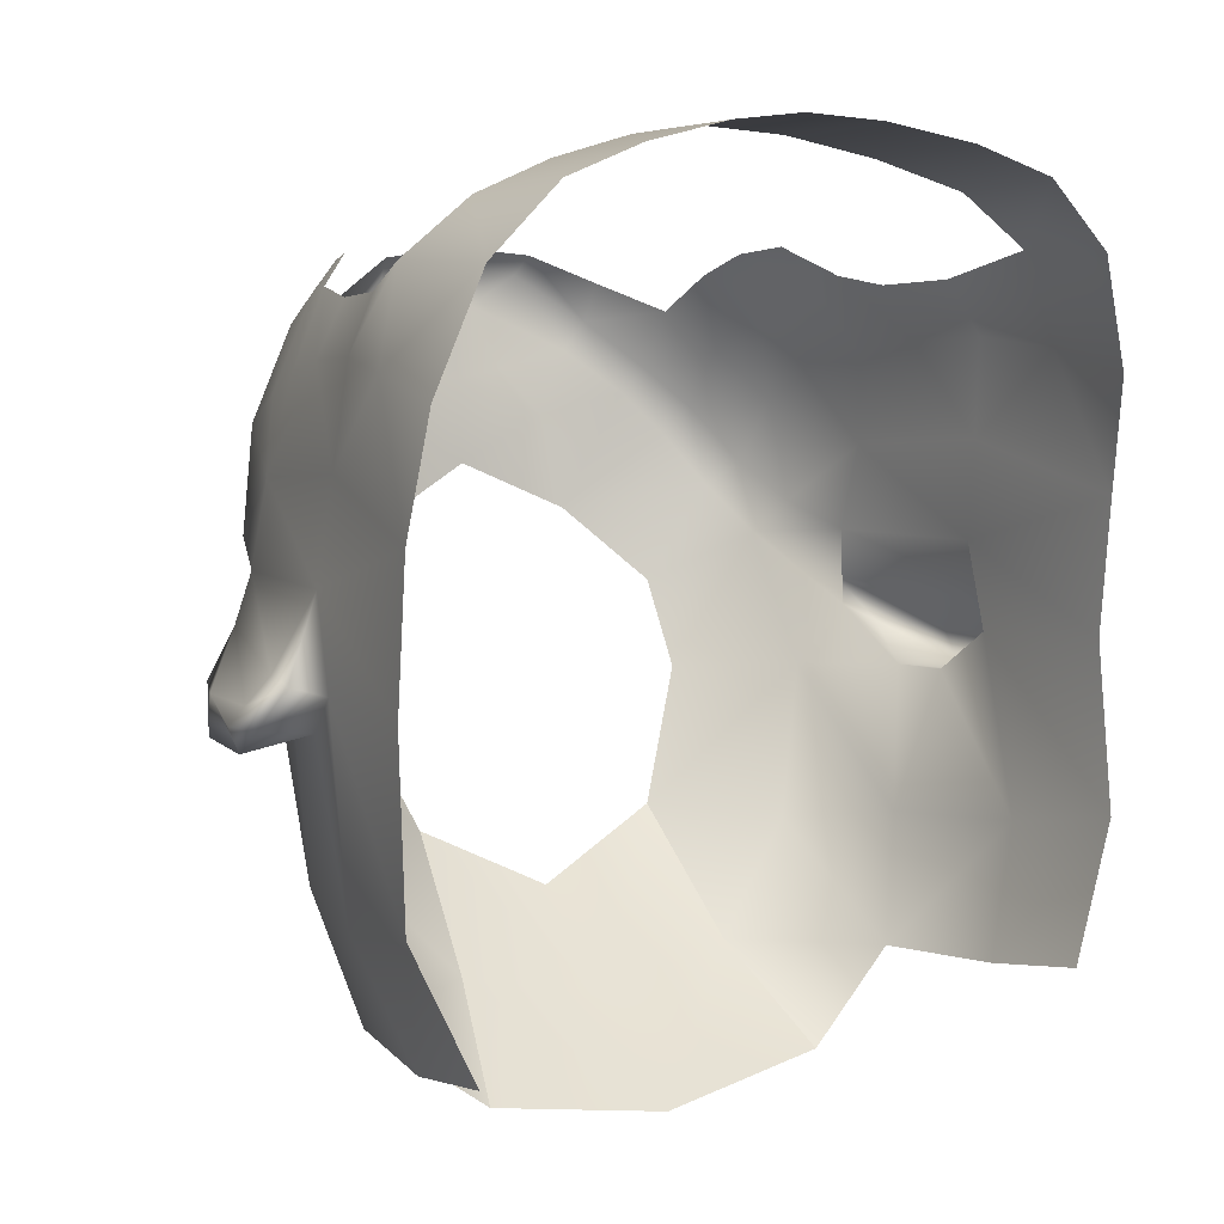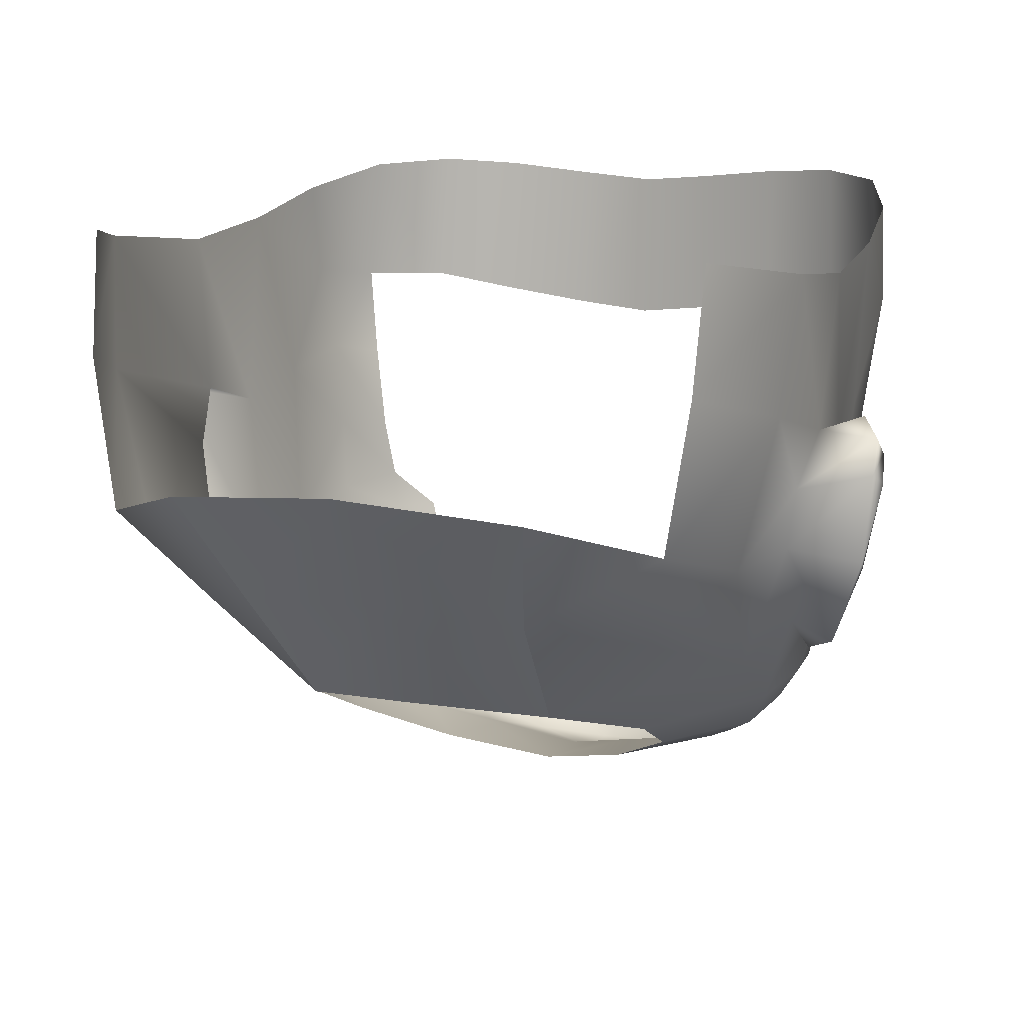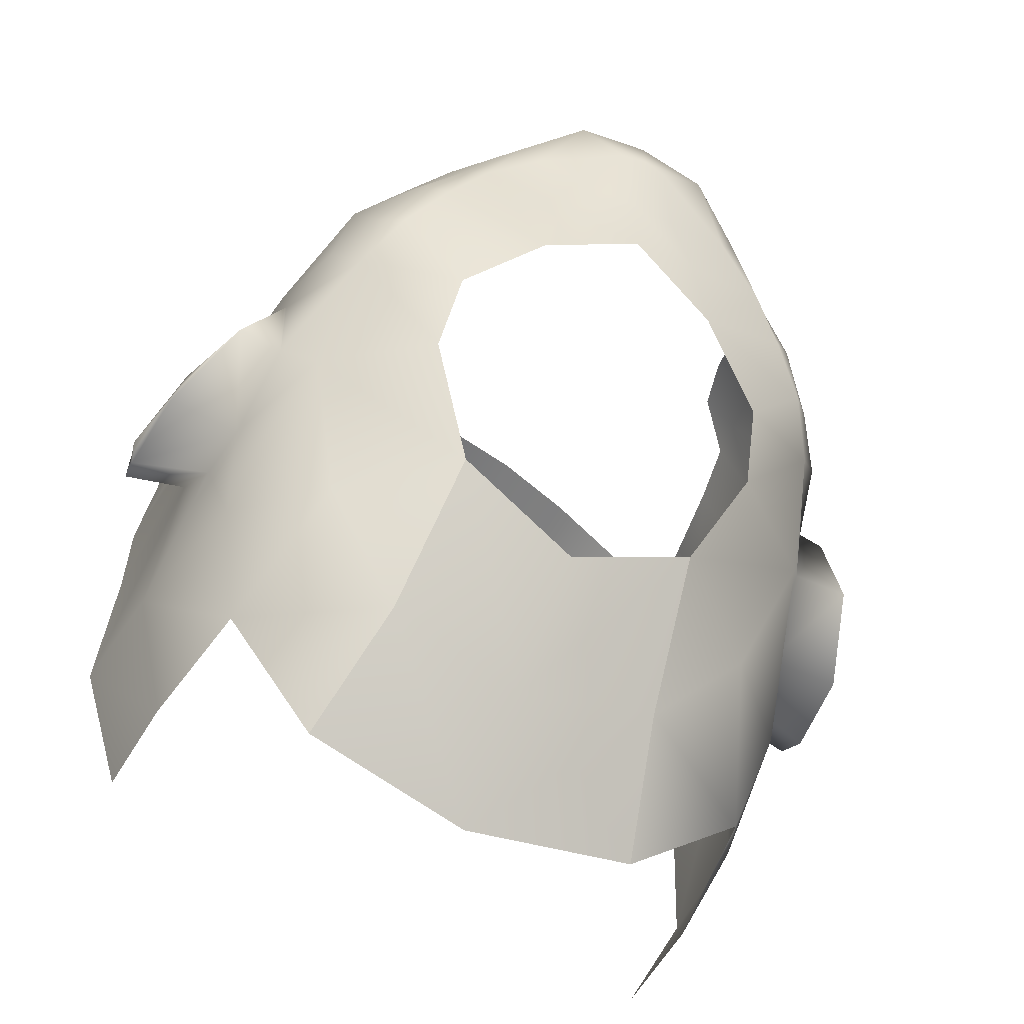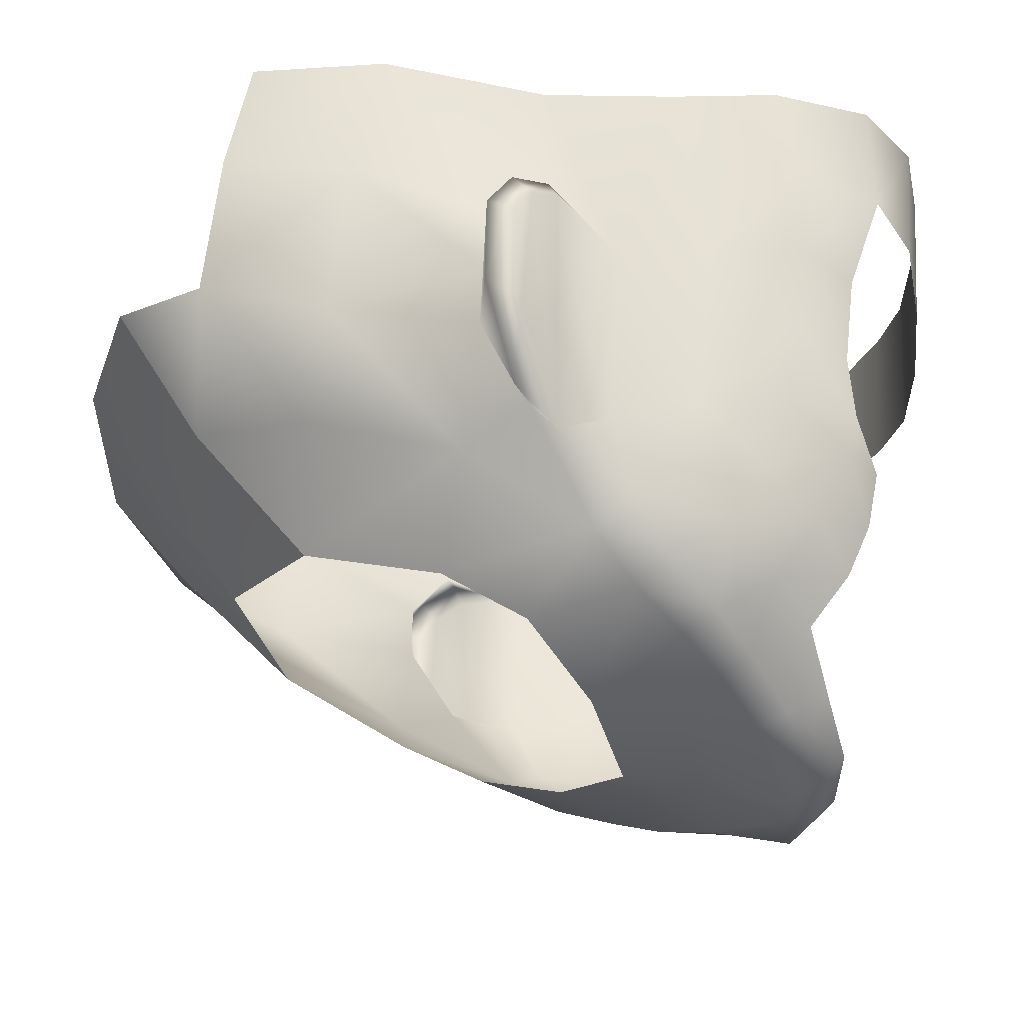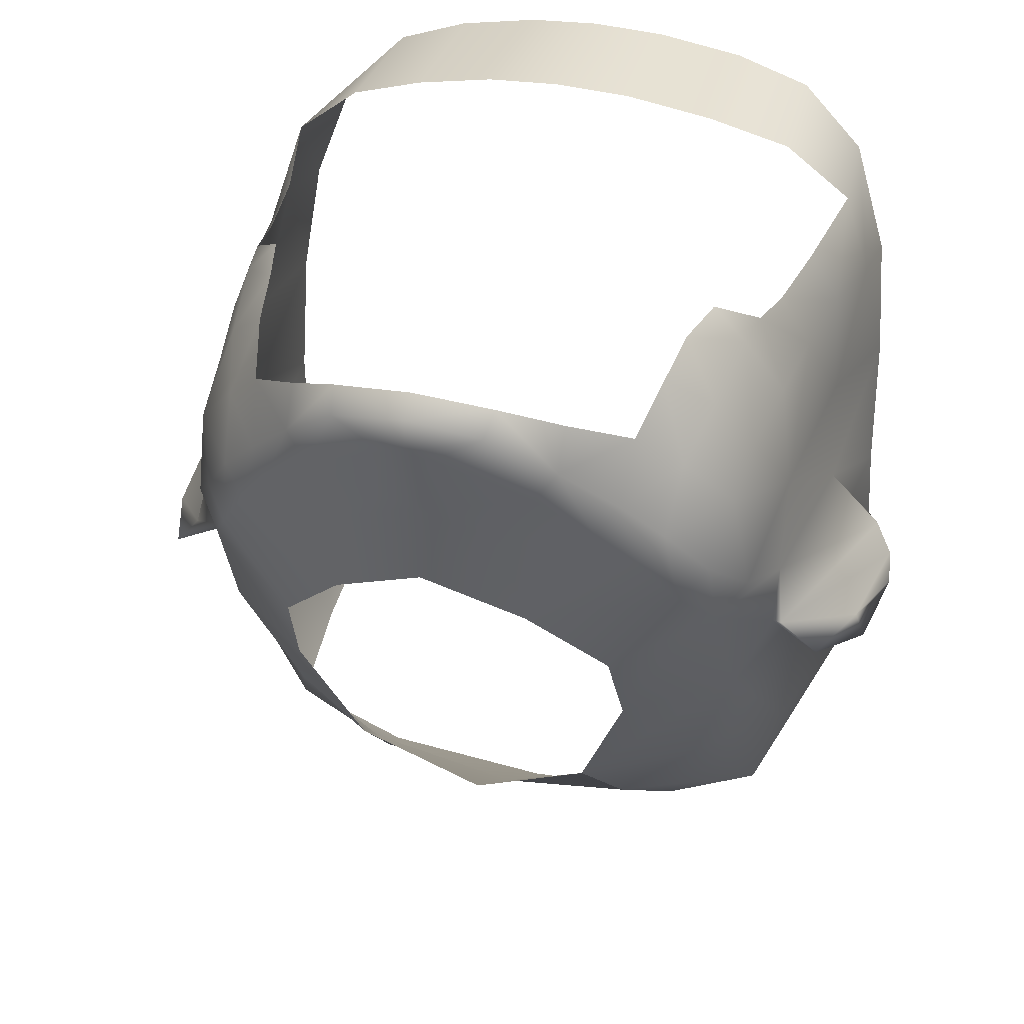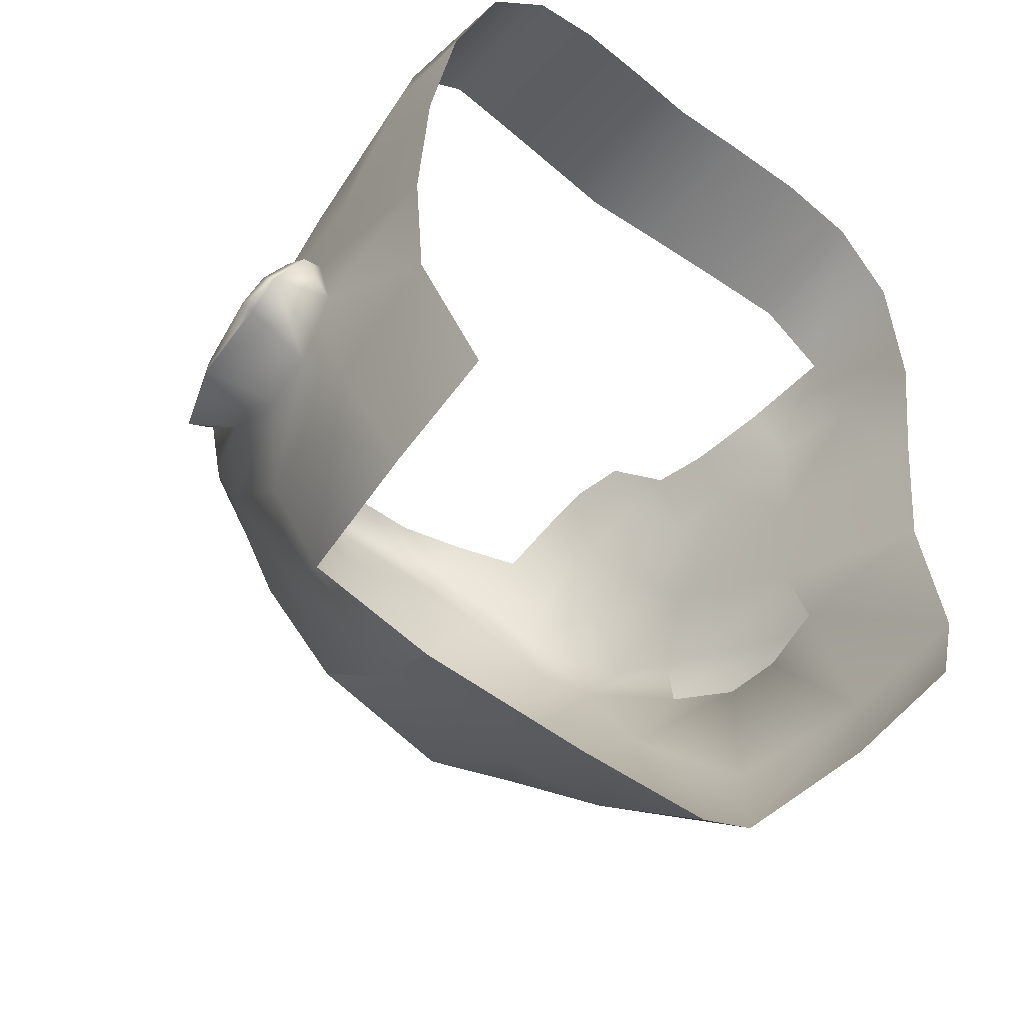
<metadata>
{"format":"obj","ext":"obj","renderer":"f3d","projection":"perspective","resolution":1024,"background":"white","views":[{"elev":8.5,"azim":150.3,"up":"+Z"},{"elev":12.3,"azim":-158.7,"up":"+Y"},{"elev":-59.6,"azim":-26.6,"up":"+Z"},{"elev":-32.7,"azim":-97.8,"up":"+Y"},{"elev":32.9,"azim":17.2,"up":"+Z"},{"elev":-50.5,"azim":140.3,"up":"+Z"}]}
</metadata>
<code>
g head_geo
v -0.1098 1.496 -0.04413
v -0.09204 1.466 -0.09081
v -0.09326 1.503 -0.08369
v -0.1064 1.456 -0.05273
v -0.08599 1.422 -0.09498
v -0.1044 1.443 0.001545
v -0.1083 1.491 0.005809
v -0.1037 1.435 0.02762
v -0.1011 1.427 -0.01167
v -0.1075 1.496 0.04605
v -0.09617 1.411 -0.05712
v -0.09884 1.408 -0.01264
v -0.08673 1.371 -0.01659
v -0.0961 1.382 0.002569
v -0.08335 1.35 0.02235
v -0.0979 1.378 0.02544
v -0.09714 1.388 0.05219
v -0.1013 1.441 0.05775
v -0.07135 1.387 -0.0608
v -0.04382 1.398 -0.09287
v -0.05357 1.433 -0.1191
v -0.03881 1.361 -0.05804
v -0.05556 1.348 -0.01839
v -0.05347 1.336 0.007559
v -0.09164 1.358 0.03249
v -0.07432 1.337 0.0366
v -0.03053 1.322 0.03024
v -0.08212 1.344 0.04405
v -0.0867 1.354 0.06379
v -0.07054 1.333 0.06092
v -0.06312 1.328 0.053
v -0.05233 1.321 0.06558
v -0.05803 1.326 0.07289
v -0.07257 1.345 0.07923
v -0.02504 1.318 0.05915
v -3.254e-09 1.313 0.04491
v -3.254e-09 1.311 0.07098
v 0.02504 1.318 0.05915
v 0.03053 1.322 0.03024
v -0.04204 1.316 0.08754
v -0.03547 1.313 0.07897
v -0.05964 1.336 0.09127
v -0.0421 1.323 0.09991
v -0.06407 1.352 0.1029
v -0.02456 1.312 0.1085
v -0.07758 1.361 0.0918
v -0.0667 1.368 0.1096
v -0.02301 1.305 0.1023
v -0.01381 1.312 0.07352
v -0.007664 1.304 0.09311
v -0.08818 1.372 0.07338
v -0.08136 1.385 0.1013
v -0.07113 1.384 0.1121
v -0.08308 1.397 0.1037
v -0.09209 1.395 0.08084
v -0.09533 1.418 0.08536
v -0.08589 1.416 0.1015
v -0.0988 1.446 0.08777
v -0.08986 1.442 0.1039
v -0.09591 1.469 0.1127
v -0.1035 1.473 0.08561
v -0.1039 1.504 0.08015
v -0.09224 1.51 0.1129
v -0.07247 1.511 0.1326
v -0.07505 1.469 0.1285
v -0.04915 1.509 0.1411
v -0.04983 1.463 0.1375
v -0.02277 1.506 0.1467
v -0.02348 1.459 0.1437
v -3.254e-09 1.504 0.1487
v -3.254e-09 1.456 0.1461
v 0.02348 1.459 0.1437
v 0.02277 1.506 0.1467
v 0.04915 1.509 0.1411
v 0.04983 1.463 0.1375
v 0.07247 1.511 0.1326
v 0.07505 1.469 0.1285
v 0.09224 1.51 0.113
v 0.09591 1.469 0.1127
v 0.1035 1.473 0.08561
v 0.1039 1.503 0.08
v 0.1075 1.496 0.04512
v 0.0988 1.446 0.08777
v 0.08986 1.442 0.1039
v 0.08589 1.416 0.1015
v 0.1013 1.441 0.05775
v 0.09533 1.418 0.08536
v 0.09714 1.388 0.05219
v 0.08308 1.397 0.1037
v 0.1037 1.435 0.02762
v 0.1083 1.493 0.001737
v 0.1044 1.443 0.0006
v 0.1098 1.499 -0.05006
v 0.0979 1.378 0.02544
v 0.09209 1.395 0.08084
v 0.1064 1.458 -0.05728
v 0.1011 1.427 -0.01197
v 0.08136 1.385 0.1013
v 0.07113 1.384 0.1121
v 0.0667 1.368 0.1096
v 0.09204 1.468 -0.09516
v 0.09326 1.505 -0.08851
v 0.08599 1.422 -0.09542
v 0.09617 1.411 -0.05717
v 0.09884 1.408 -0.01264
v 0.08818 1.372 0.07338
v 0.07758 1.361 0.0918
v 0.06407 1.352 0.1029
v 0.08673 1.371 -0.01659
v 0.0961 1.382 0.002569
v 0.08335 1.35 0.02235
v 0.07135 1.387 -0.0608
v 0.04382 1.398 -0.09287
v 0.05357 1.434 -0.1196
v 0.03881 1.361 -0.05804
v 0.05556 1.348 -0.01839
v 0.05347 1.336 0.007559
v 0.07257 1.345 0.07923
v 0.05964 1.336 0.09127
v 0.09164 1.358 0.03249
v 0.07432 1.337 0.0366
v 0.0867 1.354 0.06379
v 0.08212 1.344 0.04405
v 0.07054 1.333 0.06092
v 0.05803 1.326 0.07289
v 0.06312 1.328 0.053
v 0.05233 1.321 0.06558
v 0.04204 1.316 0.08754
v 0.0421 1.323 0.09991
v 0.02456 1.312 0.1085
v 0.03547 1.313 0.07897
v 0.02301 1.305 0.1023
v 0.01381 1.312 0.07352
v 0.007664 1.304 0.09311
v -3.254e-09 1.303 0.09448
v -3.254e-09 1.303 0.1056
v -3.254e-09 1.309 0.1113
v -0.1044 1.443 0.001545
v -0.1037 1.435 0.02762
v -0.1174 1.447 0.00529
v -0.1243 1.443 -0.006642
v -0.1011 1.427 -0.01167
v -0.1249 1.433 -0.01405
v -0.09884 1.408 -0.01264
v -0.125 1.437 -0.0007471
v -0.1194 1.441 0.007518
v -0.1037 1.435 0.02762
v -0.0979 1.378 0.02544
v -0.1005 1.372 0.009589
v -0.1202 1.402 -0.003343
v -0.1115 1.378 -0.00414
v -0.1266 1.429 -0.007117
v -0.1226 1.406 -0.01421
v -0.0961 1.382 0.002569
v -0.1005 1.372 0.009589
v -0.0979 1.378 0.02544
v 0.1044 1.443 0.0006
v 0.1174 1.447 0.005178
v 0.1037 1.435 0.02762
v 0.1243 1.443 -0.006642
v 0.1011 1.427 -0.01197
v 0.1249 1.433 -0.01405
v 0.09884 1.408 -0.01264
v 0.125 1.437 -0.0007471
v 0.1266 1.429 -0.007117
v 0.1202 1.402 -0.003343
v 0.1226 1.406 -0.01421
v 0.1115 1.378 -0.00414
v 0.0961 1.382 0.002569
v 0.1005 1.372 0.009589
v 0.0979 1.378 0.02544
v 0.1005 1.372 0.009589
v 0.1194 1.441 0.007518
v 0.1037 1.435 0.02762
v 0.0979 1.378 0.02544
v -0.03881 1.361 -0.05804
v -3.254e-09 1.367 -0.07766
v -3.254e-09 1.403 -0.1033
v -0.04382 1.398 -0.09287
v -3.254e-09 1.439 -0.1279
v -0.05357 1.433 -0.1191
v 0.03881 1.361 -0.05804
v -3.254e-09 1.403 -0.1033
v -3.254e-09 1.367 -0.07766
v 0.04382 1.398 -0.09287
v -3.254e-09 1.439 -0.1279
v 0.05357 1.434 -0.1196
g head_geo_0
f 3 2 1
f 2 4 1
f 4 2 5
f 1 4 6
f 7 1 6
f 8 7 6
f 9 6 4
f 10 7 8
f 9 4 11
f 11 4 5
f 9 11 12
f 13 12 11
f 14 12 13
f 14 13 15
f 16 14 15
f 8 16 17
f 18 10 8
f 18 8 17
f 5 19 11
f 19 13 11
f 19 5 20
f 20 5 21
f 20 22 19
f 19 22 13
f 22 23 13
f 13 23 15
f 23 24 15
f 25 16 15
f 16 25 17
f 24 26 15
f 24 27 26
f 28 25 15
f 26 28 15
f 28 29 25
f 25 29 17
f 28 26 30
f 29 28 30
f 31 26 27
f 26 31 30
f 32 31 27
f 30 31 33
f 31 32 33
f 30 34 29
f 34 30 33
f 35 32 27
f 36 35 27
f 36 37 35
f 37 36 38
f 38 36 39
f 33 32 40
f 32 35 41
f 32 41 40
f 33 42 34
f 40 42 33
f 42 40 43
f 44 34 42
f 43 40 45
f 44 46 34
f 46 29 34
f 44 47 46
f 40 48 45
f 41 48 40
f 35 49 41
f 37 49 35
f 41 49 50
f 50 48 41
f 49 37 50
f 46 51 29
f 51 17 29
f 47 52 46
f 51 46 52
f 47 53 52
f 53 54 52
f 51 52 55
f 51 55 17
f 52 54 55
f 55 56 17
f 55 54 56
f 54 57 56
f 17 56 18
f 58 56 57
f 56 58 18
f 59 58 57
f 60 58 59
f 58 61 18
f 60 61 58
f 61 10 18
f 62 10 61
f 62 61 60
f 63 62 60
f 63 60 64
f 60 65 64
f 64 65 66
f 65 67 66
f 66 67 68
f 67 69 68
f 68 69 70
f 69 71 70
f 71 72 70
f 72 73 70
f 74 73 72
f 75 74 72
f 76 74 75
f 77 76 75
f 78 76 77
f 79 78 77
f 79 80 78
f 80 81 78
f 82 81 80
f 80 79 83
f 83 79 84
f 83 84 85
f 82 80 86
f 80 83 86
f 87 83 85
f 83 87 86
f 87 88 86
f 85 89 87
f 82 86 90
f 90 86 88
f 91 82 90
f 91 90 92
f 93 91 92
f 94 90 88
f 89 95 87
f 87 95 88
f 96 93 92
f 92 97 96
f 89 98 95
f 98 89 99
f 98 99 100
f 96 101 93
f 101 102 93
f 101 96 103
f 96 97 104
f 96 104 103
f 104 97 105
f 98 106 95
f 95 106 88
f 98 100 107
f 98 107 106
f 107 100 108
f 105 109 104
f 105 110 109
f 109 110 111
f 110 94 111
f 112 103 104
f 109 112 104
f 103 112 113
f 103 113 114
f 115 113 112
f 115 112 109
f 116 115 109
f 116 109 111
f 117 116 111
f 118 107 108
f 118 108 119
f 94 120 111
f 120 94 88
f 121 117 111
f 121 39 117
f 122 120 88
f 122 107 118
f 88 106 122
f 122 106 107
f 120 123 111
f 122 123 120
f 123 121 111
f 124 123 122
f 122 118 124
f 121 123 124
f 118 119 125
f 125 124 118
f 126 121 124
f 121 126 39
f 126 124 125
f 126 127 39
f 127 126 125
f 127 38 39
f 119 128 125
f 127 125 128
f 128 119 129
f 130 128 129
f 38 127 131
f 131 127 128
f 132 128 130
f 132 131 128
f 133 38 131
f 133 37 38
f 133 131 134
f 37 133 134
f 132 134 131
f 135 37 134
f 134 132 135
f 37 135 50
f 48 50 135
f 132 130 136
f 132 136 135
f 136 48 135
f 130 137 136
f 45 48 136
f 137 45 136
f 140 139 138
f 138 141 140
f 142 141 138
f 143 141 142
f 143 142 144
f 141 145 140
f 141 143 145
f 145 146 140
f 146 147 140
f 147 146 148
f 148 146 149
f 149 146 145
f 145 150 149
f 149 150 151
f 143 152 145
f 152 150 145
f 143 153 152
f 153 150 152
f 153 143 144
f 150 153 151
f 151 153 144
f 151 144 154
f 155 151 154
f 154 156 155
f 159 158 157
f 160 157 158
f 160 161 157
f 160 162 161
f 161 162 163
f 164 160 158
f 165 162 160
f 164 165 160
f 165 166 162
f 165 164 166
f 162 167 163
f 166 167 162
f 167 168 163
f 167 166 168
f 163 168 169
f 168 170 169
f 171 169 170
f 166 172 168
f 172 166 164
f 173 164 158
f 164 173 172
f 174 173 158
f 173 175 172
f 174 175 173
f 178 177 176
f 179 178 176
f 180 178 179
f 181 180 179
f 184 183 182
f 183 185 182
f 183 186 185
f 186 187 185

</code>
